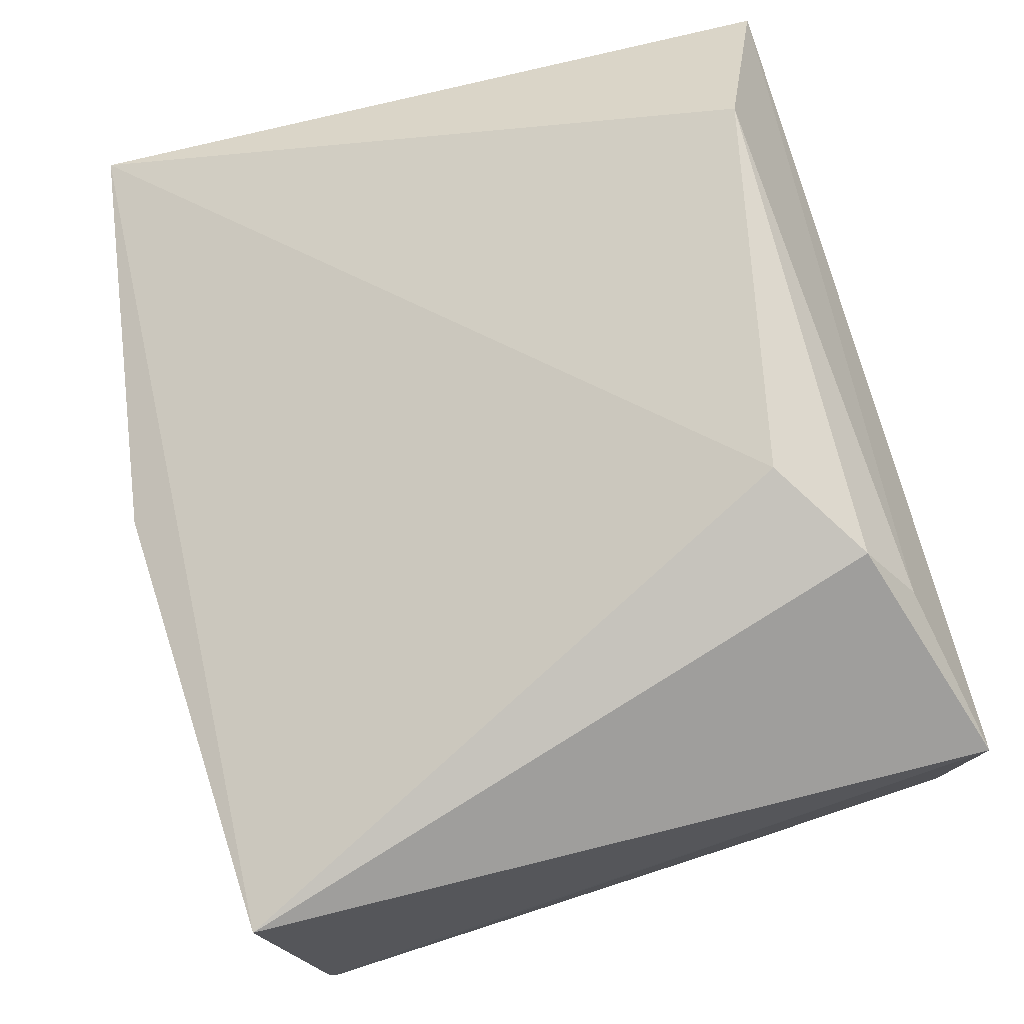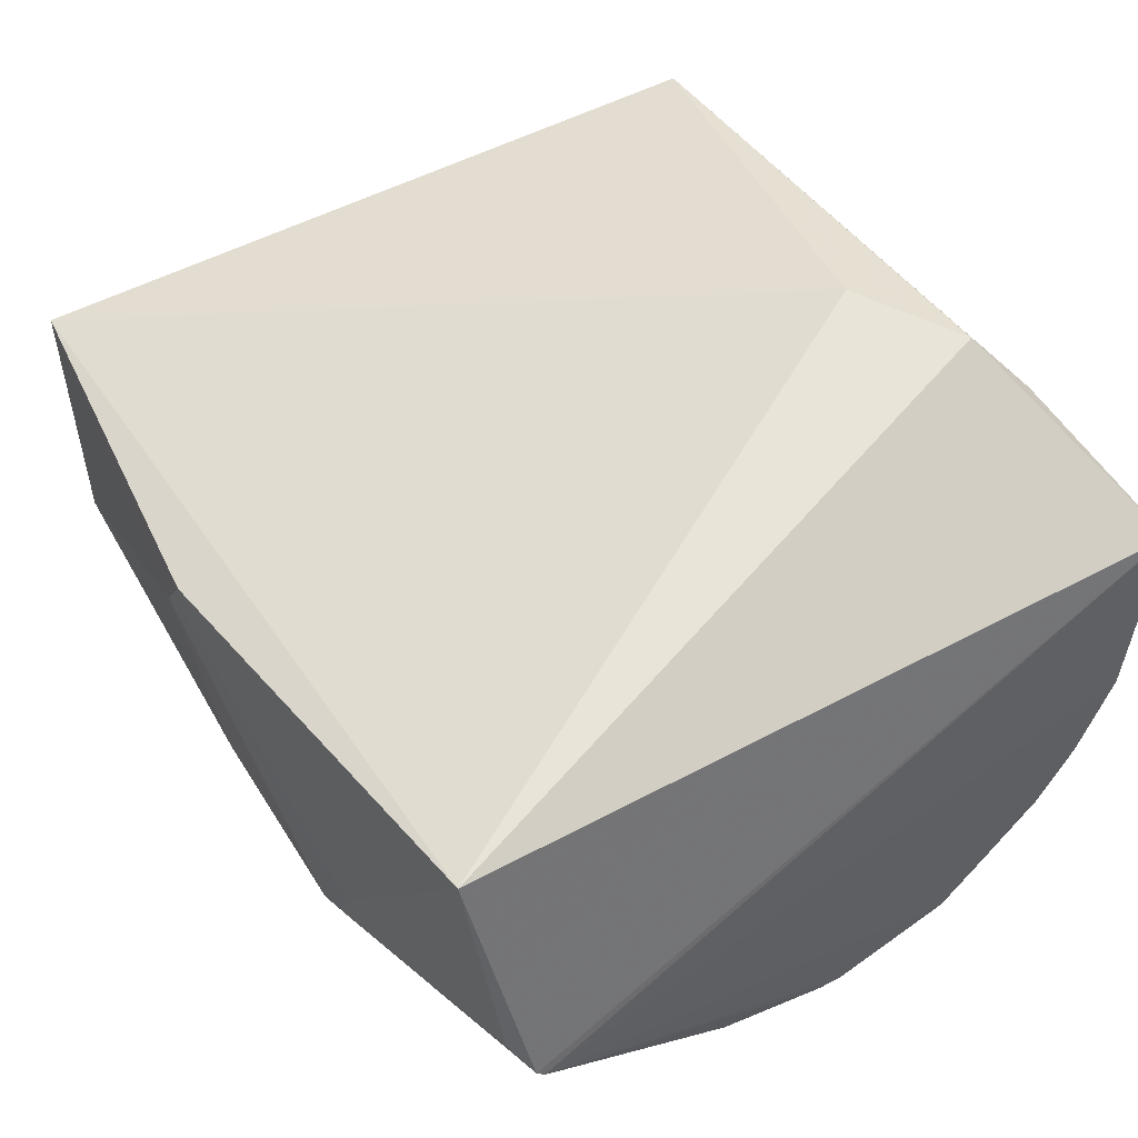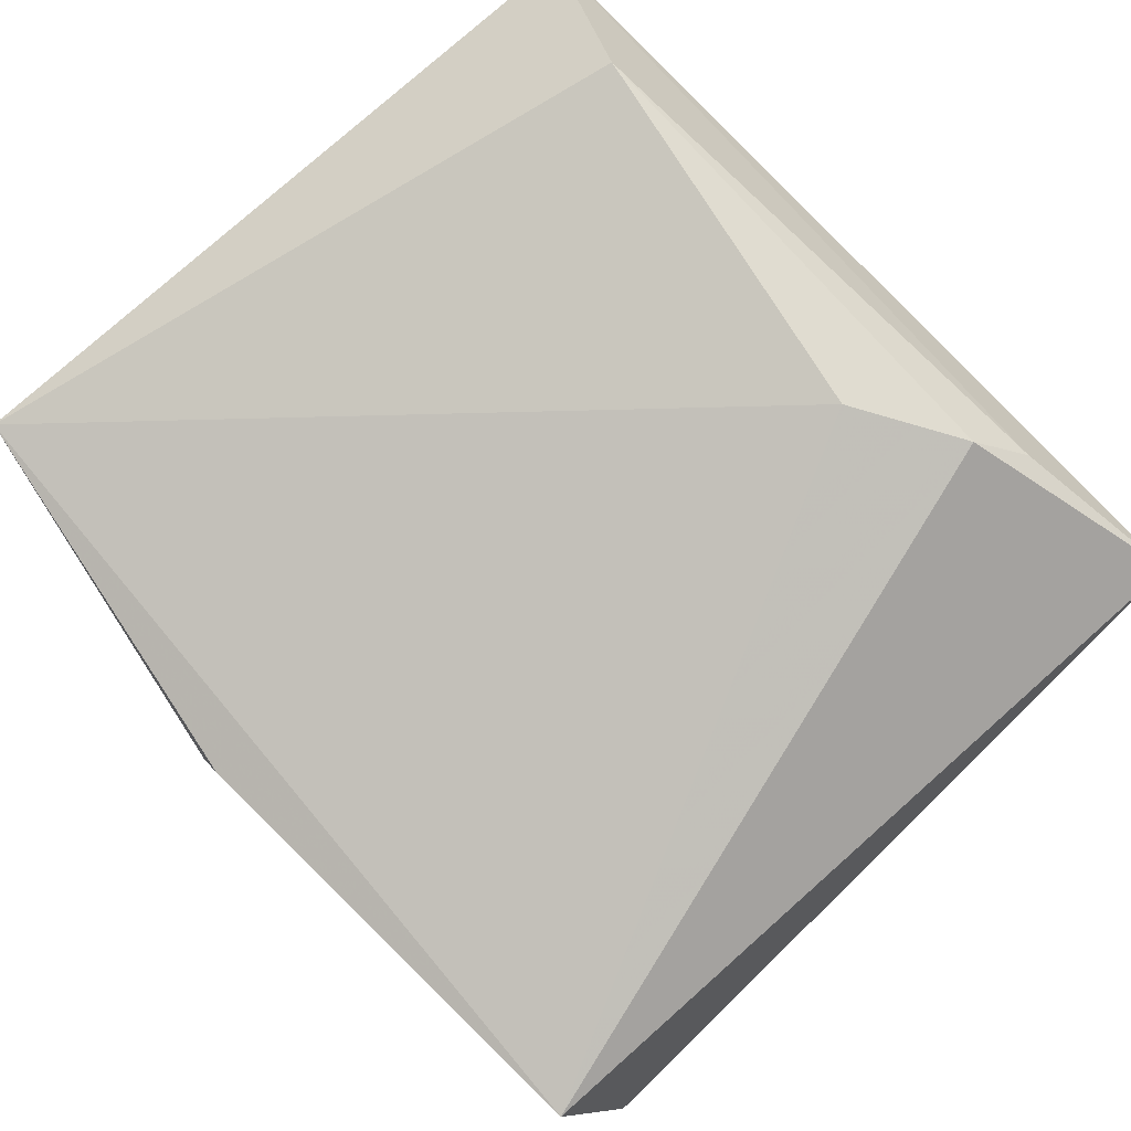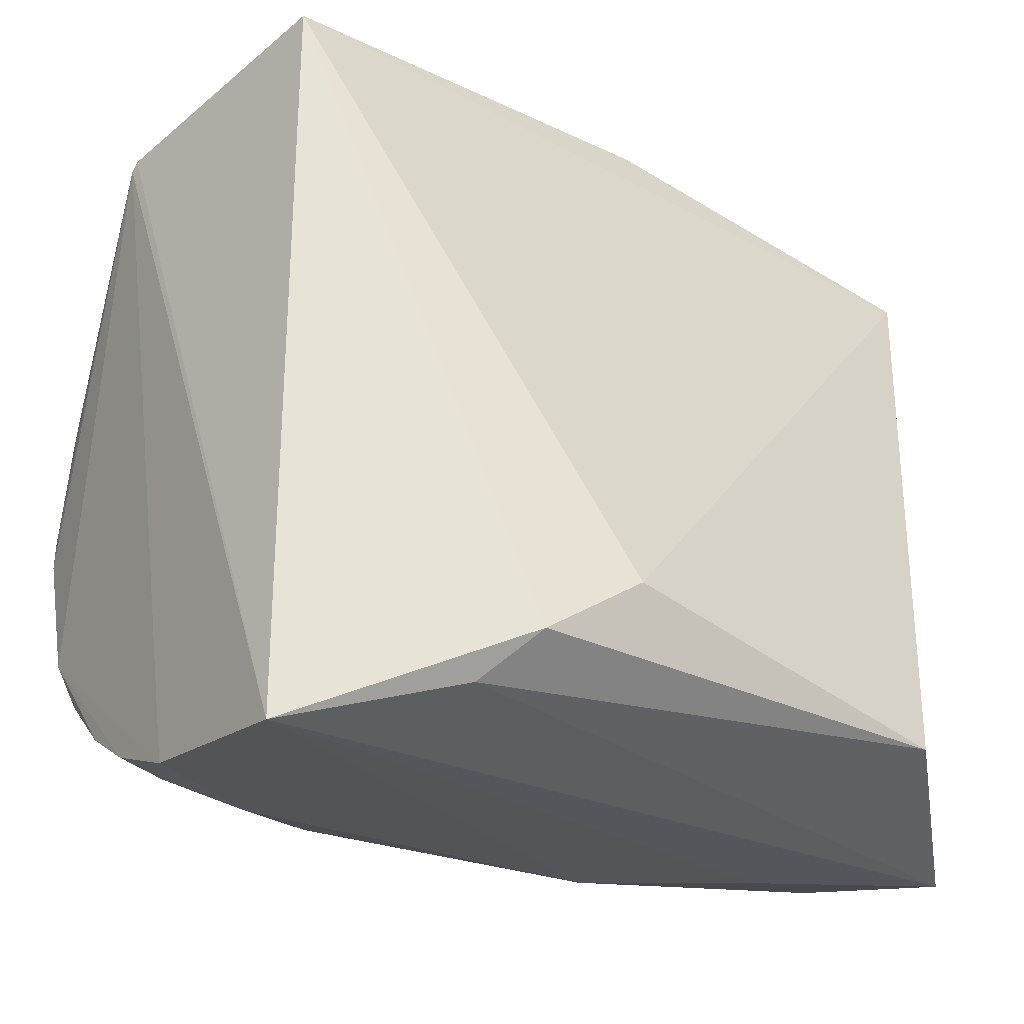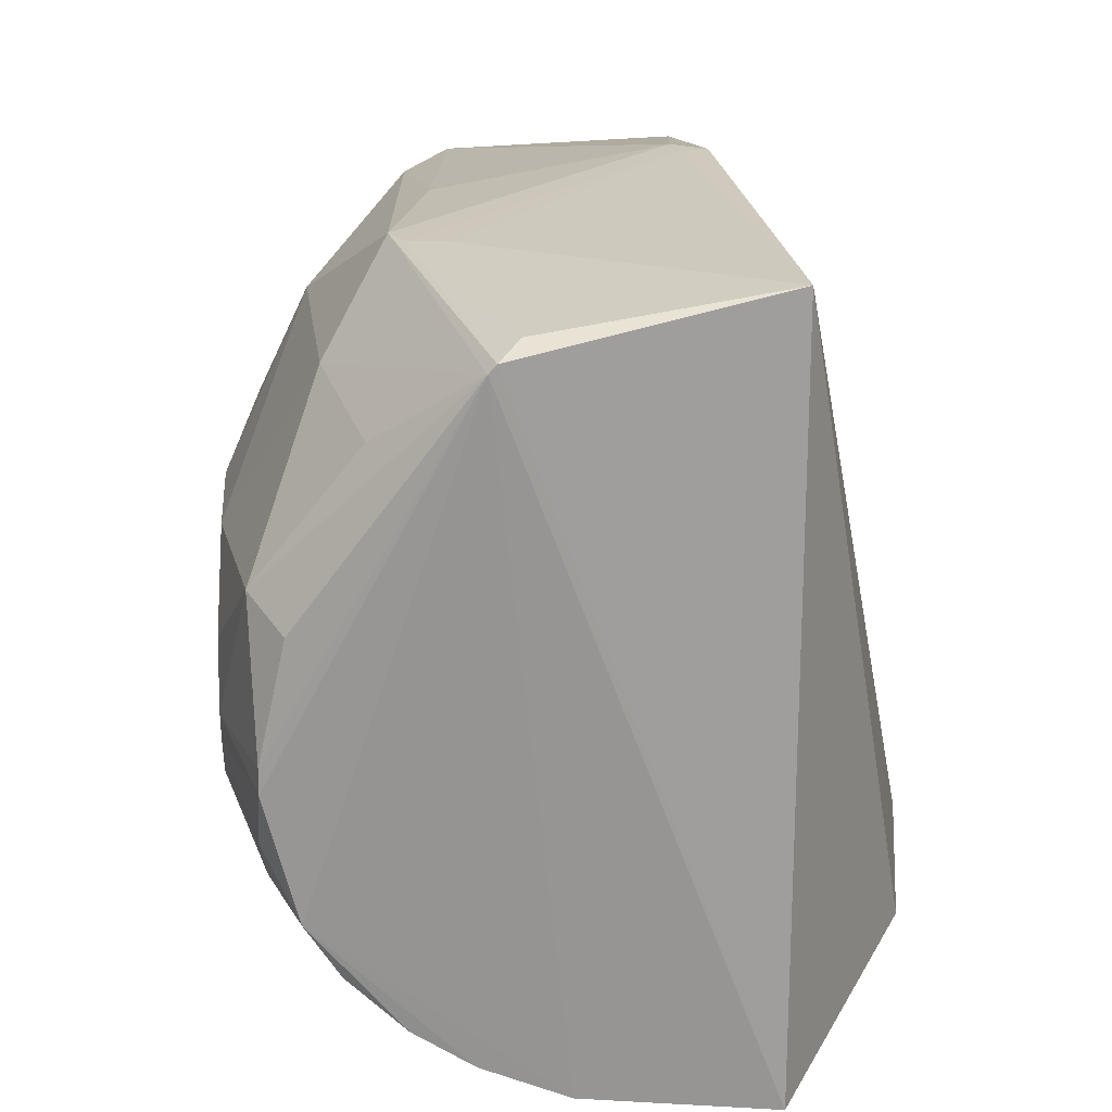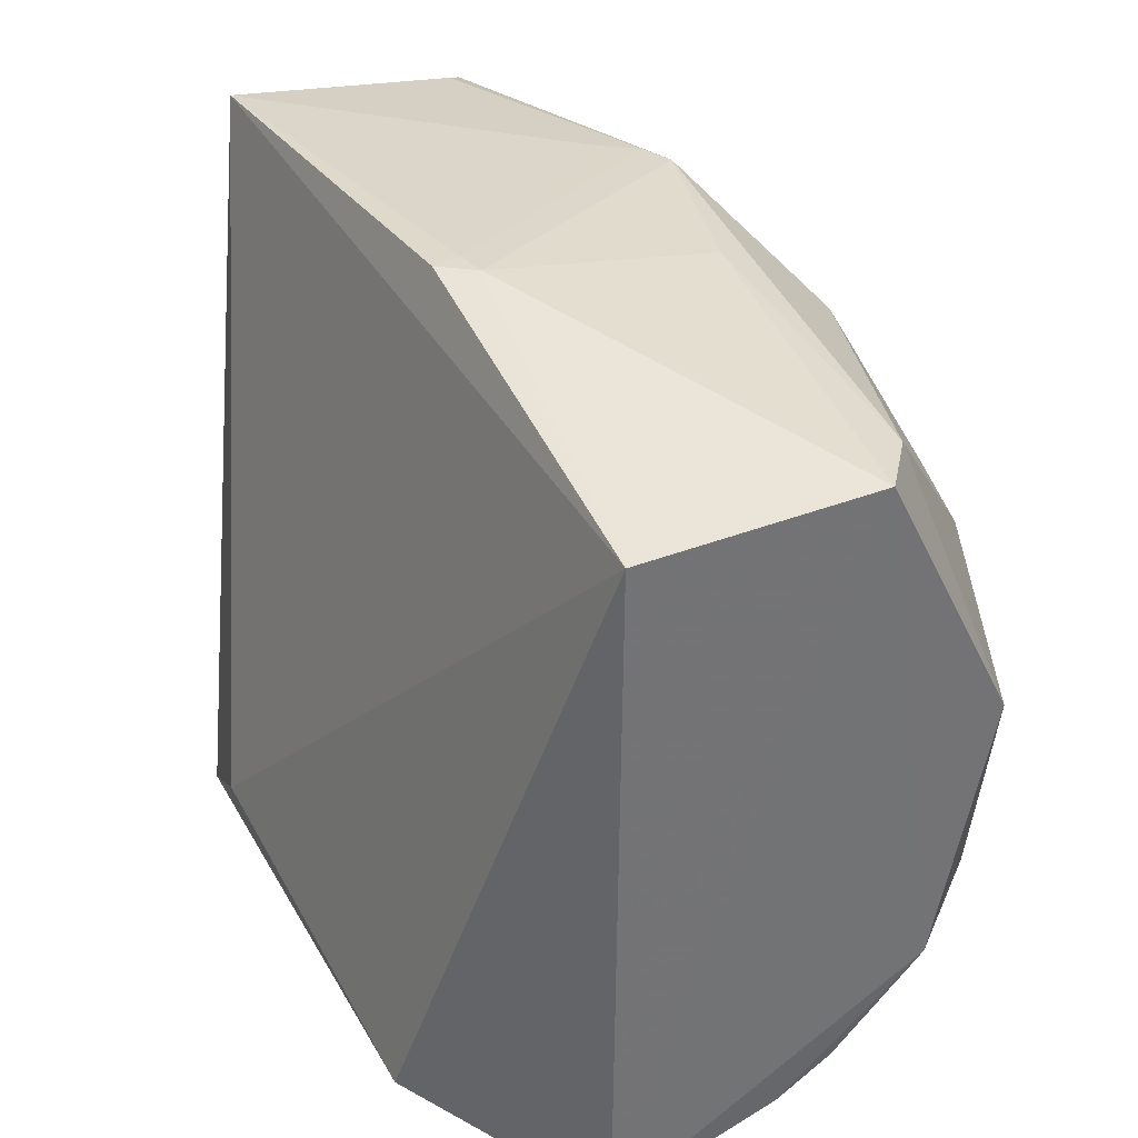
<metadata>
{"format":"obj","ext":"obj","renderer":"f3d","projection":"perspective","resolution":1024,"background":"white","views":[{"elev":74.6,"azim":76.0,"up":"+Y"},{"elev":45.2,"azim":57.4,"up":"+Y"},{"elev":78.2,"azim":48.3,"up":"+Y"},{"elev":-27.0,"azim":141.7,"up":"+Z"},{"elev":19.0,"azim":84.6,"up":"+Z"},{"elev":35.9,"azim":-116.1,"up":"+Z"}]}
</metadata>
<code>
v 0.2035 -0.4767 0.01233
v 0.2245 -0.418 -0.1701
v 0.2306 -0.2653 0.1332
v -0.1494 -0.2671 0.1217
v -0.1228 -0.4421 -0.1022
v 0.1422 -0.2022 -0.1688
v 0.0996 -0.4164 0.128
v 0.2469 -0.386 0.1069
v 0.1374 -0.4903 -0.09145
v 0.2313 -0.266 -0.2102
v 0.09631 -0.1949 -0.138
v 0.01706 -0.2895 0.1477
v -0.0526 -0.4725 0.01753
v 0.2245 -0.4743 -0.06451
v 0.133 -0.4457 0.08282
v 0.2349 -0.3727 0.1173
v -0.008423 -0.4461 -0.1588
v 0.2285 -0.3524 -0.2017
v 0.2466 -0.3824 0.1105
v -0.1482 -0.2652 -0.201
v 0.1236 -0.3924 0.1291
v 0.02887 -0.2741 0.1474
v -0.1432 -0.3788 0.1185
v 0.01943 -0.489 0.003113
v 0.2252 -0.4622 0.0002231
v 0.2247 -0.4594 -0.1209
v 0.1672 -0.4902 -0.0534
v 0.2093 -0.4297 0.07162
v 0.006741 -0.489 -0.09159
v 0.1092 -0.423 -0.1852
v 0.1144 -0.4099 0.1278
v -0.07612 -0.2009 -0.1684
v -0.1392 -0.3737 -0.1716
v -0.01024 -0.3662 -0.2011
v 0.03156 -0.2872 0.1471
v 0.01775 -0.3952 0.1293
v 0.02008 -0.4502 0.08774
v -0.1372 -0.4437 -0.009269
v 0.2243 -0.4741 -0.05346
v 0.226 -0.391 -0.1869
v 0.2099 -0.4755 -0.09127
v -0.009474 -0.4903 -0.01173
v 0.09243 -0.4892 0.003212
v 0.03568 -0.4739 -0.1324
v -0.05145 -0.4576 -0.1311
v 0.1663 -0.4601 -0.1453
v 0.1595 -0.2262 -0.1889
v -0.07203 -0.311 -0.203
v 0.1684 -0.3804 -0.201
v -0.1414 -0.3465 -0.1848
v -0.02358 -0.4067 -0.1841
v -0.1128 -0.4014 0.1132
v -0.02309 -0.4737 0.02881
v -0.1386 -0.4165 -0.1304
v 0.1967 -0.4049 -0.1859
v 0.1808 -0.473 -0.1192
v 0.1673 -0.4899 -0.06485
v 0.1519 -0.4903 -0.02621
v -0.0238 -0.4894 -0.06531
v 0.006664 -0.4613 -0.1444
v -0.02303 -0.473 -0.1172
v -0.06617 -0.4323 -0.1552
v 0.2227 -0.444 -0.1455
v 0.1223 -0.4745 -0.1322
f 10 6 3
f 11 4 3
f 11 3 6
f 15 8 7
f 18 10 8
f 19 10 3
f 19 8 10
f 19 3 16
f 19 7 8
f 22 3 4
f 22 4 12
f 23 12 4
f 23 4 20
f 25 8 1
f 26 8 14
f 26 18 8
f 28 15 1
f 28 1 8
f 28 8 15
f 31 19 16
f 31 7 19
f 31 16 3
f 31 3 21
f 32 11 6
f 32 20 4
f 32 4 11
f 35 21 3
f 35 31 21
f 35 12 7
f 35 7 31
f 35 22 12
f 35 3 22
f 36 7 12
f 36 12 23
f 37 15 7
f 39 14 8
f 39 8 25
f 39 25 1
f 39 27 14
f 39 1 27
f 40 26 2
f 40 18 26
f 41 26 14
f 43 24 42
f 43 37 24
f 43 1 15
f 43 15 37
f 44 9 29
f 47 32 6
f 47 6 10
f 47 10 20
f 47 20 32
f 48 34 20
f 48 20 10
f 48 10 34
f 49 34 10
f 49 10 18
f 49 30 34
f 49 18 40
f 50 20 34
f 51 34 30
f 51 30 17
f 51 50 34
f 51 33 50
f 52 36 23
f 52 7 36
f 52 37 7
f 52 38 13
f 52 23 38
f 53 24 37
f 53 42 24
f 53 13 42
f 53 52 13
f 53 37 52
f 54 5 38
f 54 45 5
f 54 50 33
f 54 20 50
f 54 38 23
f 54 23 20
f 55 40 2
f 55 49 40
f 55 30 49
f 55 46 30
f 55 2 46
f 56 41 9
f 56 26 41
f 57 27 9
f 57 9 41
f 57 41 14
f 57 14 27
f 58 42 9
f 58 9 27
f 58 43 42
f 58 27 1
f 58 1 43
f 59 29 9
f 59 9 42
f 59 38 5
f 59 42 13
f 59 13 38
f 60 17 30
f 60 30 44
f 60 45 17
f 61 44 29
f 61 29 59
f 61 59 5
f 61 5 45
f 61 60 44
f 61 45 60
f 62 17 45
f 62 51 17
f 62 33 51
f 62 54 33
f 62 45 54
f 63 46 2
f 63 2 26
f 63 56 46
f 63 26 56
f 64 44 30
f 64 30 46
f 64 9 44
f 64 56 9
f 64 46 56

</code>
